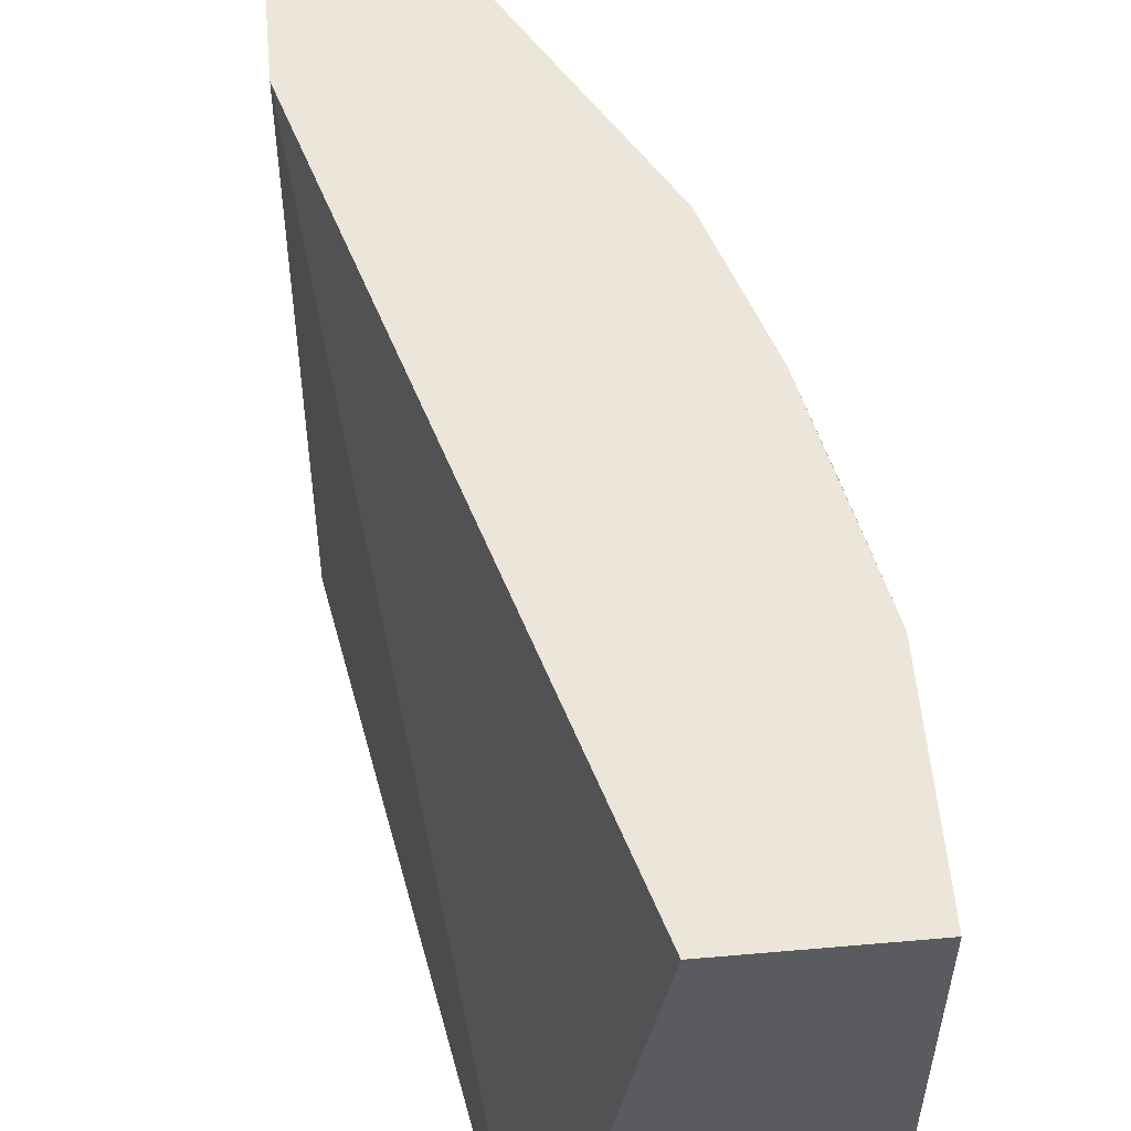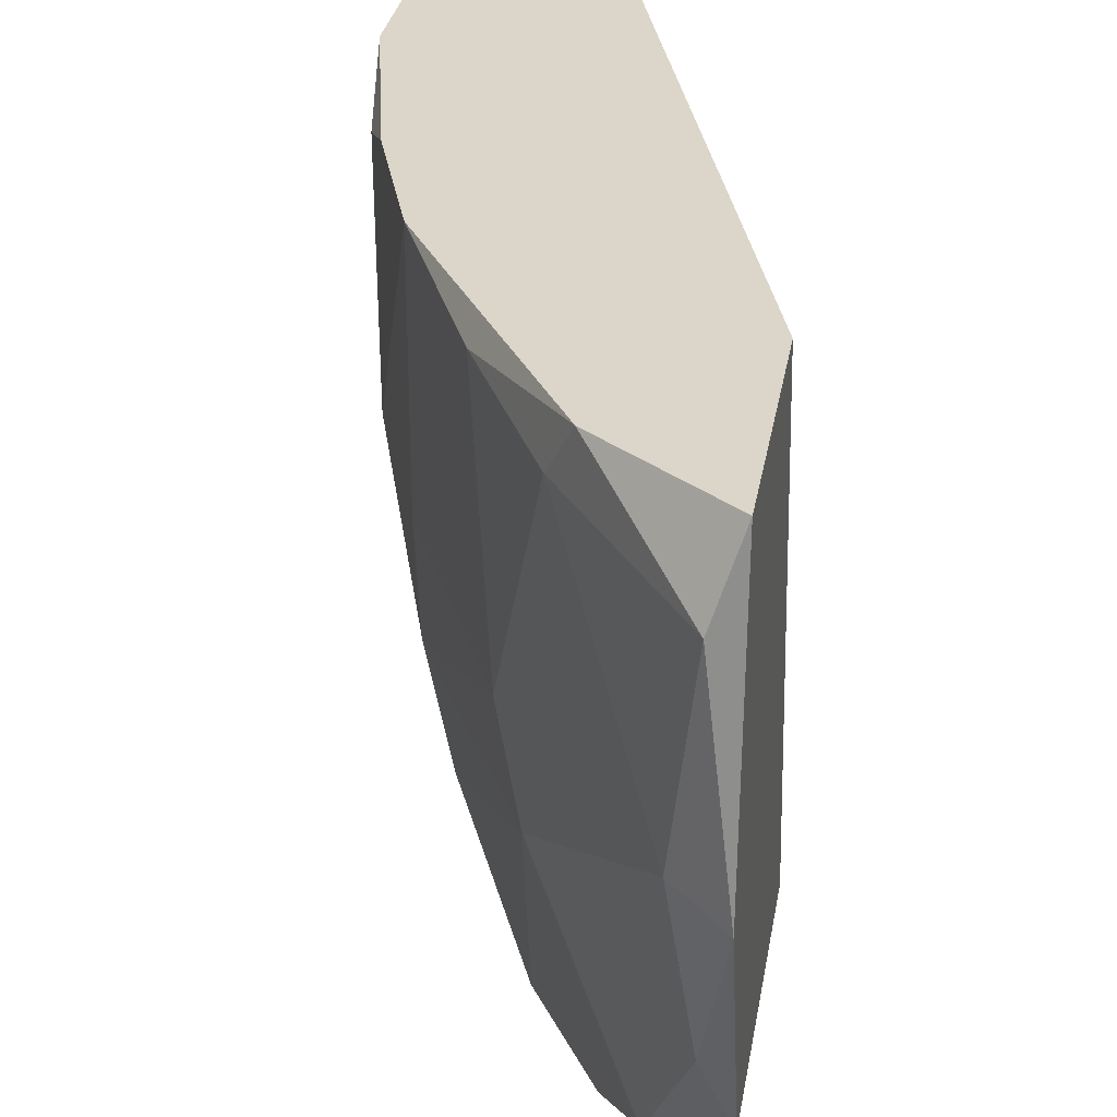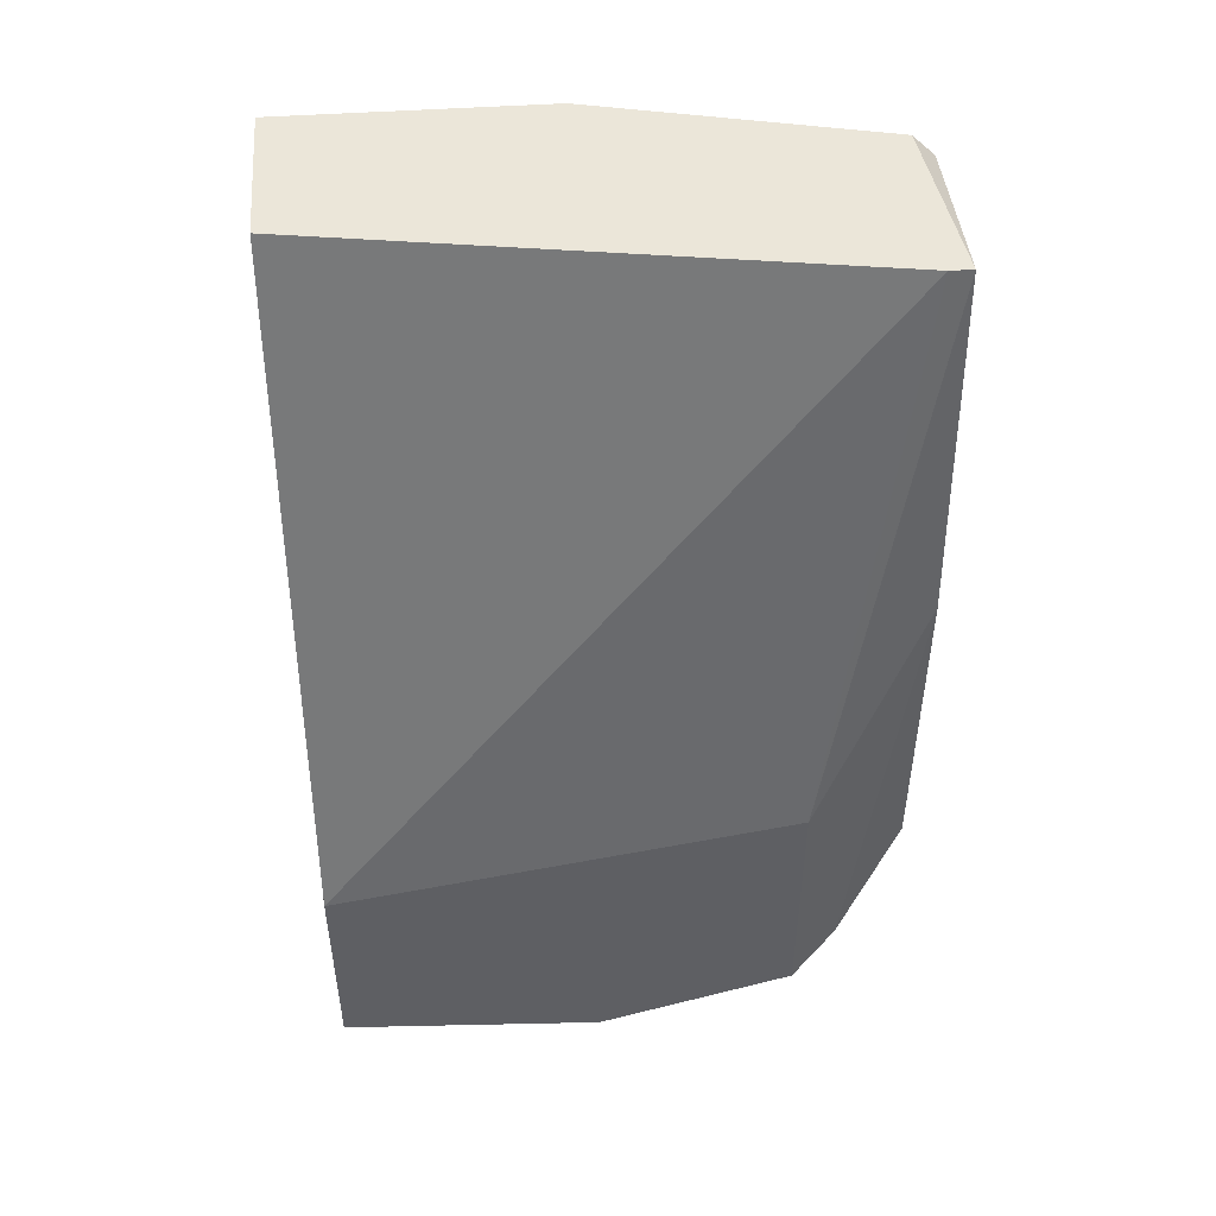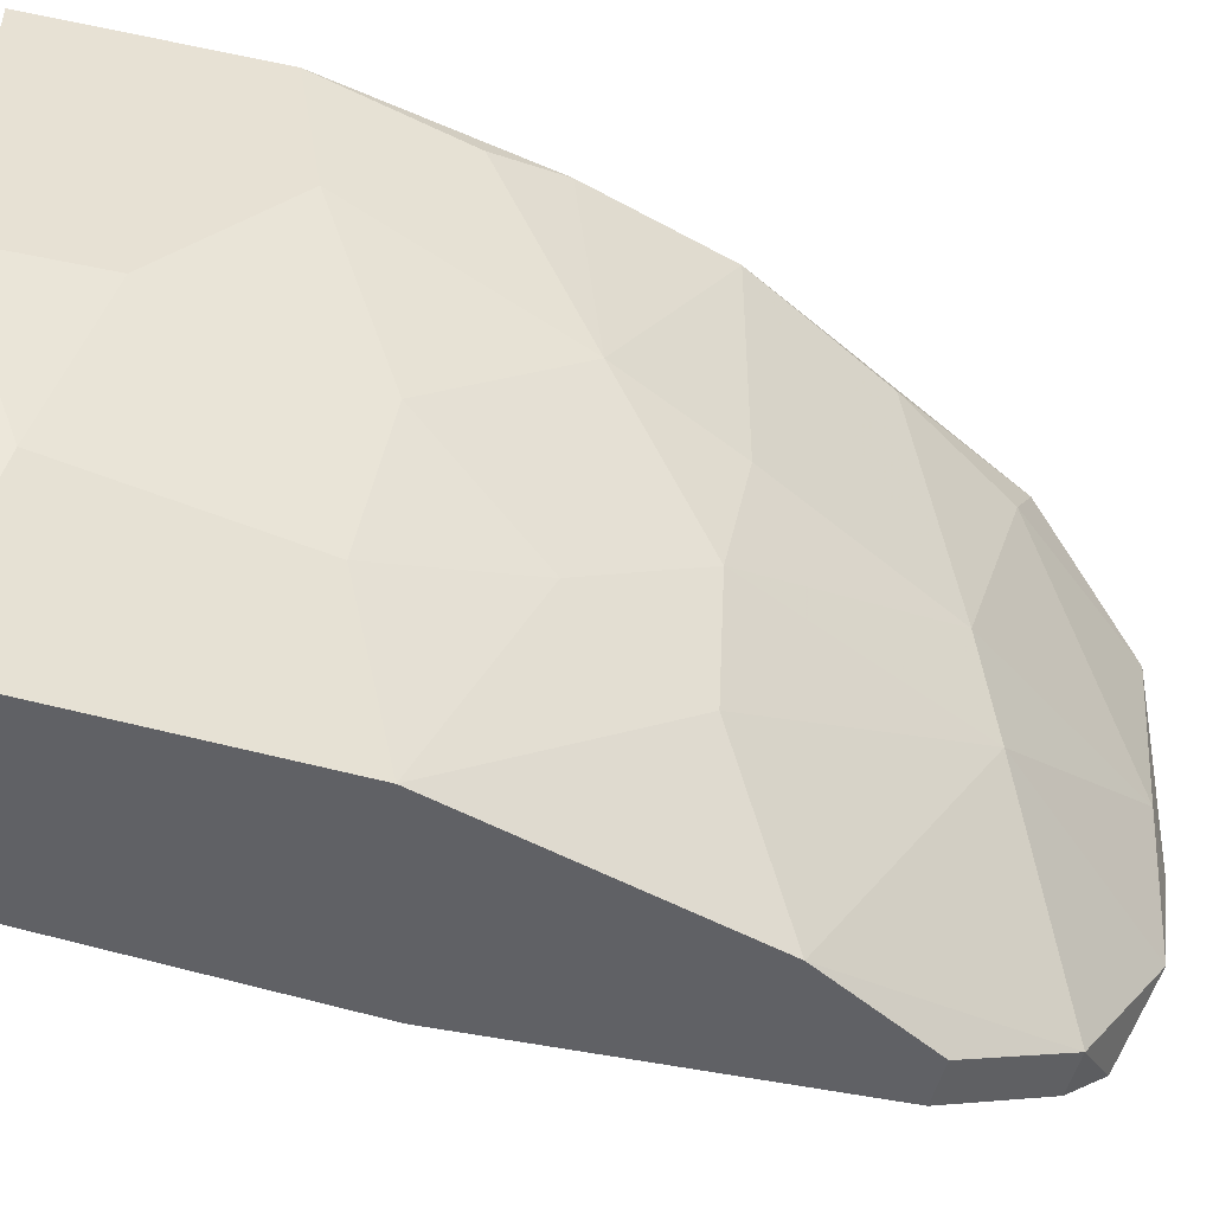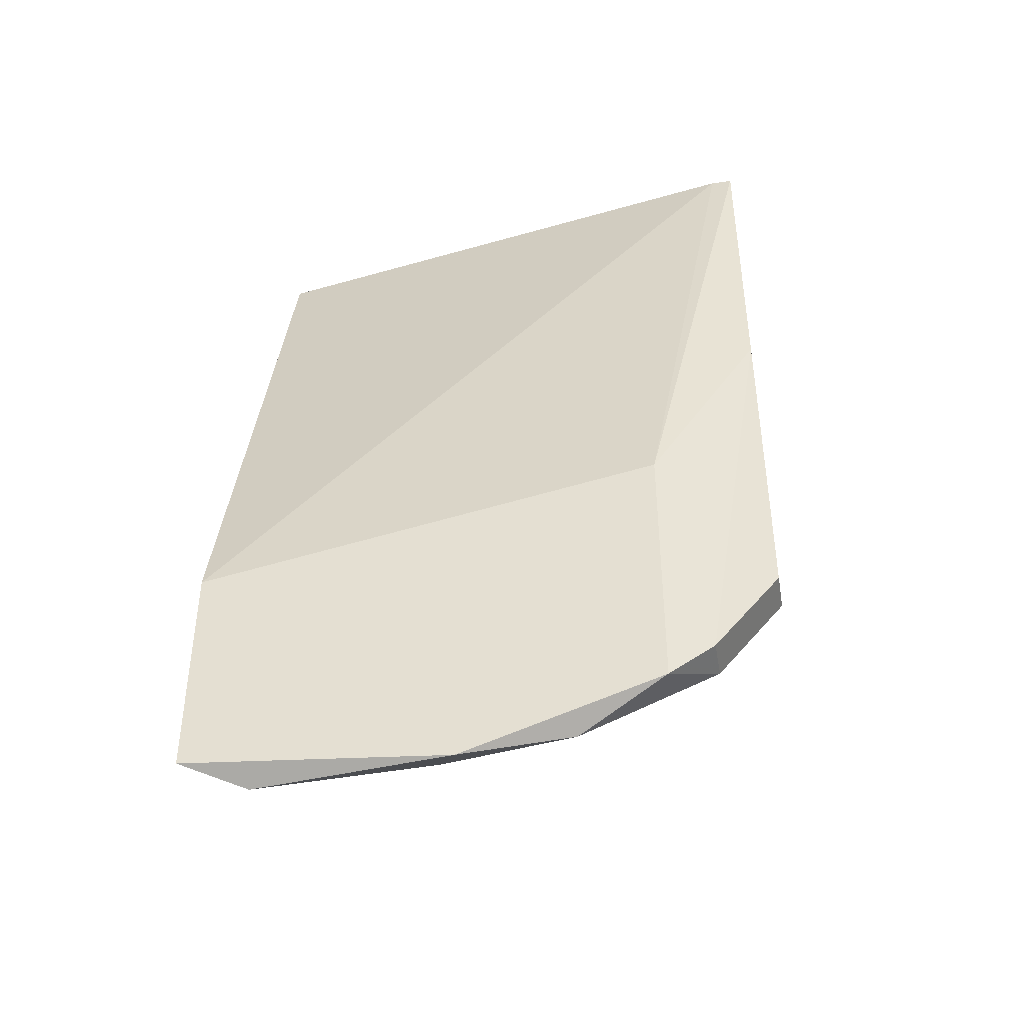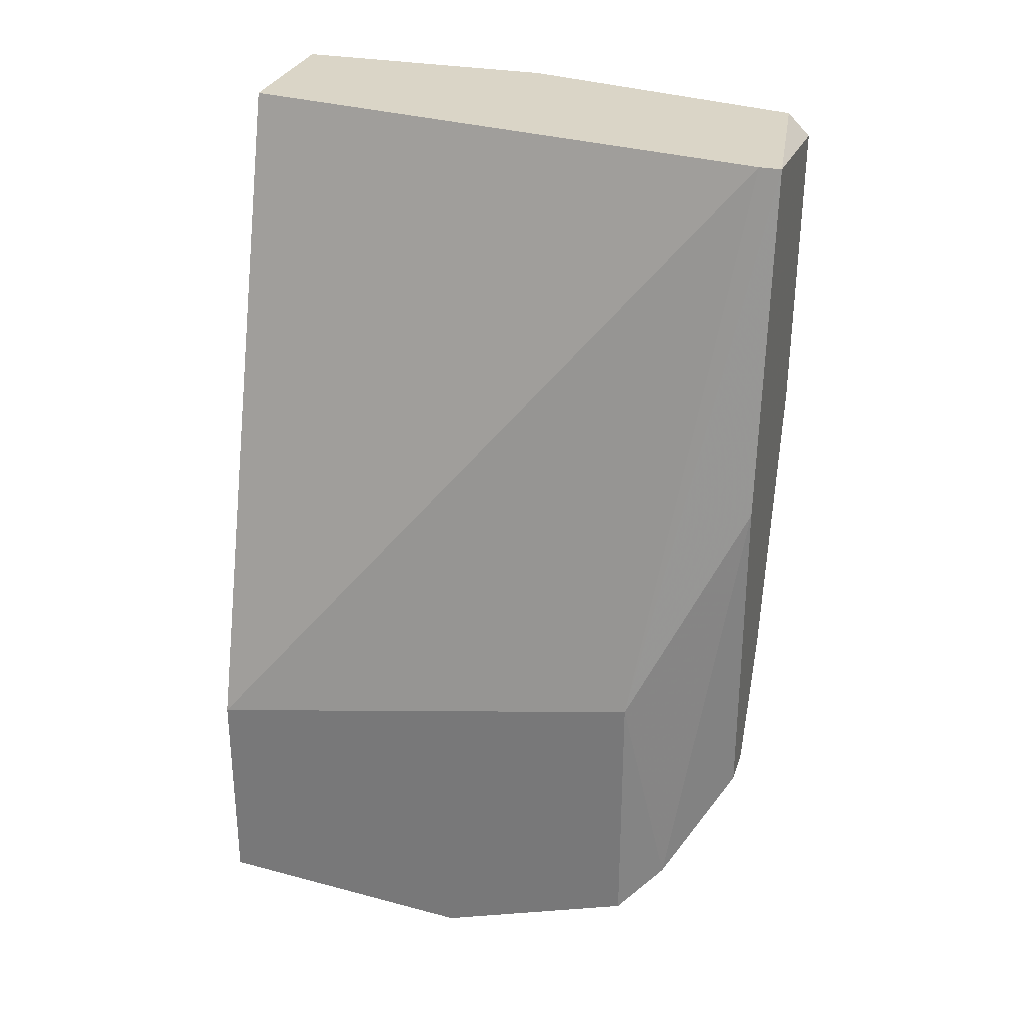
<metadata>
{"format":"obj","ext":"obj","renderer":"f3d","projection":"perspective","resolution":1024,"background":"white","views":[{"elev":56.4,"azim":174.8,"up":"+Z"},{"elev":29.9,"azim":9.4,"up":"+Z"},{"elev":48.3,"azim":85.7,"up":"+Y"},{"elev":-48.6,"azim":-103.4,"up":"+Z"},{"elev":-42.3,"azim":99.9,"up":"+Y"},{"elev":29.0,"azim":106.4,"up":"+Y"}]}
</metadata>
<code>
v -0.006656 -0.01571 0.006091
v -0.006656 -0.01758 0.008903
v -0.006656 -0.01805 0.01546
v -0.01368 0.001155 0.01124
v -0.01368 0.001155 0.01687
v -0.01368 -0.00306 0.01687
v -0.01368 -0.001186 0.01124
v -0.01368 -0.003528 0.01405
v -0.01275 -0.007277 0.01687
v -0.01275 -0.004466 0.007498
v -0.01275 -0.007745 0.01265
v -0.01181 -0.005403 0.004685
v -0.01181 -0.009614 0.009839
v -0.01181 -0.01008 0.01218
v -0.01181 -0.01008 0.01687
v -0.009935 -0.01383 0.01171
v -0.009935 -0.01102 0.004685
v -0.007124 -0.01758 0.01171
v -0.006187 -0.01289 0.01687
v -0.006187 -0.01102 0.007028
v -0.006187 -0.01758 0.01687
v -0.006187 -0.01805 0.01124
v -0.006187 -0.01664 0.007028
v -0.01321 -0.004935 0.01031
v -0.01321 -0.00025 0.007965
v -0.01321 -0.005871 0.0164
v -0.01228 0.001155 0.005155
v -0.01228 0.000687 0.004685
v -0.01228 -0.007277 0.008433
v -0.01134 -0.009614 0.007498
v -0.0104 0.001155 0.01687
v -0.0104 -0.01289 0.0164
v -0.009 -0.01524 0.01593
v -0.009468 -0.0143 0.009839
v -0.008531 -0.01336 0.004685
v -0.008531 0.001155 0.004685
v -0.008531 0.001155 0.005155
v -0.008531 -0.01571 0.01687
v -0.007593 -0.01336 0.004685
v -0.007593 -0.01571 0.006091
v -0.007593 -0.006339 0.004685
f 20 23 1
f 41 20 1
f 23 40 1
f 40 39 1
f 39 41 1
f 22 18 2
f 18 34 2
f 23 22 2
f 40 23 2
f 34 40 2
f 3 18 22
f 18 3 33
f 21 3 22
f 21 38 3
f 3 38 33
f 4 6 5
f 31 4 5
f 6 4 8
f 8 4 7
f 4 25 7
f 4 28 25
f 28 4 27
f 4 36 27
f 31 37 4
f 4 37 36
f 6 31 5
f 6 8 26
f 21 6 9
f 9 6 26
f 21 31 6
f 24 8 7
f 25 24 7
f 24 11 8
f 8 11 26
f 9 11 15
f 11 9 26
f 38 9 15
f 21 9 38
f 25 12 10
f 10 12 29
f 24 25 10
f 24 10 29
f 14 11 13
f 13 11 29
f 11 14 15
f 11 24 29
f 30 12 17
f 12 35 17
f 28 12 25
f 28 35 12
f 12 30 29
f 16 14 13
f 34 16 13
f 30 13 29
f 30 34 13
f 15 14 16
f 32 15 16
f 32 38 15
f 16 18 33
f 34 18 16
f 32 16 33
f 34 30 17
f 40 34 17
f 35 40 17
f 19 23 20
f 37 19 20
f 21 23 19
f 31 21 19
f 37 31 19
f 37 20 36
f 20 41 36
f 23 21 22
f 36 28 27
f 35 28 41
f 41 28 36
f 38 32 33
f 40 35 39
f 35 41 39

</code>
